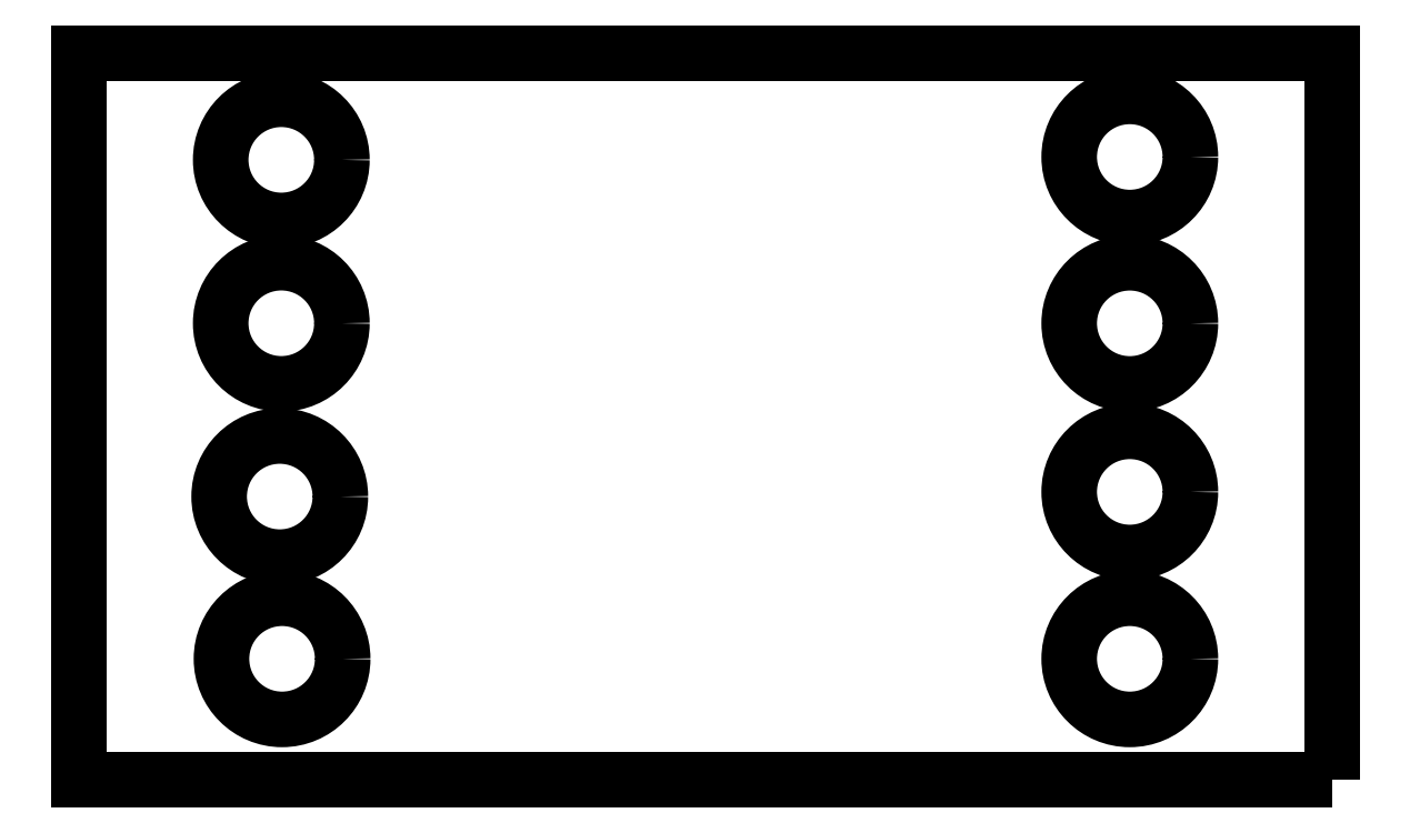
<metadata>
{"format":"dxf","ext":"dxf","renderer":"ezdxf+matplotlib","layout":"modelspace","background":"white","min_lineweight":24,"dpi":150}
</metadata>
<code>
0
SECTION
2
ENTITIES
0
CIRCLE
8
0
10
-25
20
-54.33
30
0
40
7.5
210
0
220
-0
230
1
0
CIRCLE
8
0
10
-25
20
-33.47
30
0
40
7.5
210
0
220
-0
230
1
0
CIRCLE
8
0
10
-129.9
20
-75
30
0
40
7.5
210
0
220
-0
230
1
0
CIRCLE
8
0
10
-130.2
20
-54.91
30
0
40
7.5
210
0
220
-0
230
1
0
CIRCLE
8
0
10
-25
20
-12.87
30
0
40
7.5
210
0
220
-0
230
1
0
CIRCLE
8
0
10
-130
20
-33.46
30
0
40
7.5
210
0
220
-0
230
1
0
CIRCLE
8
0
10
-130
20
-13.23
30
0
40
7.5
210
0
220
-0
230
1
0
CIRCLE
8
0
10
-25
20
-75
30
0
40
7.5
210
0
220
-0
230
1
0
LWPOLYLINE
8
0
90
4
70
1
43
0
10
0
20
-90
10
0
20
0
10
-155
20
0
10
-155
20
-90
0
ENDSEC
0
EOF

</code>
